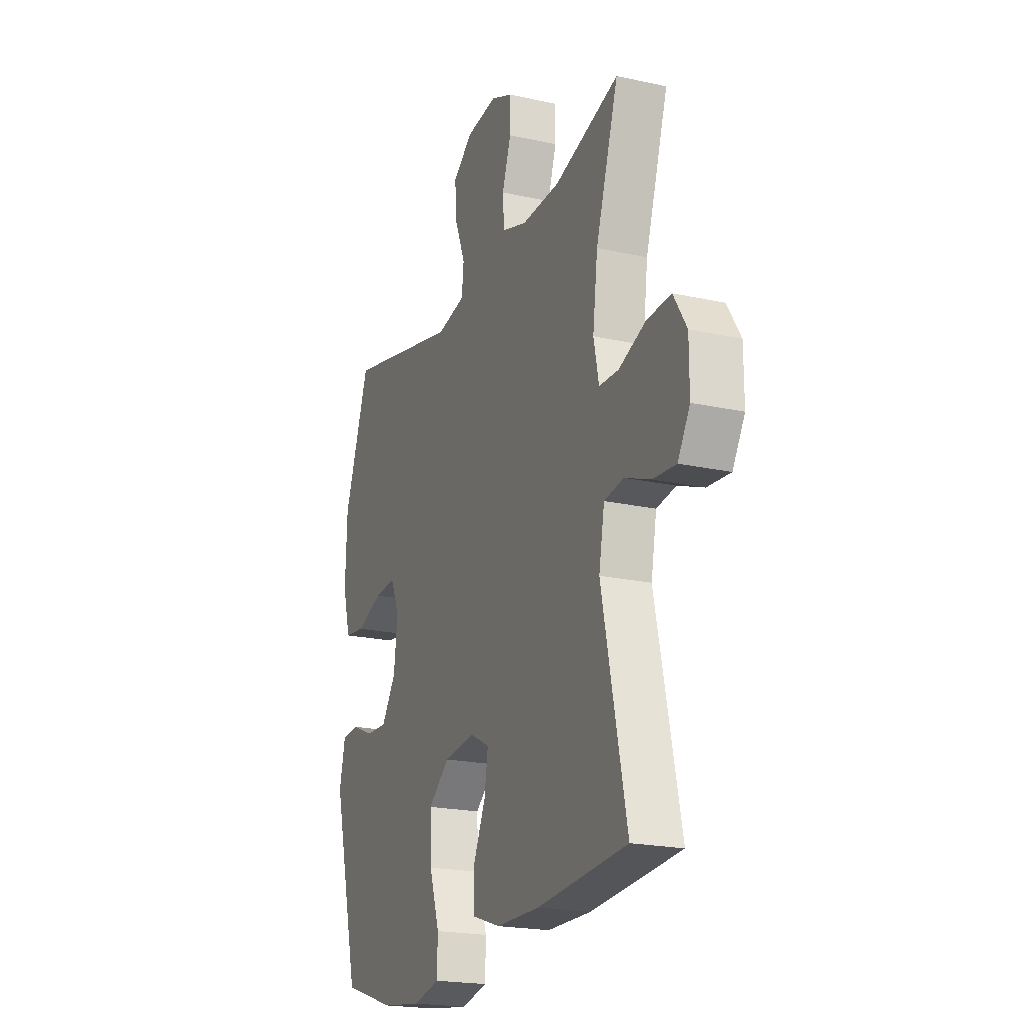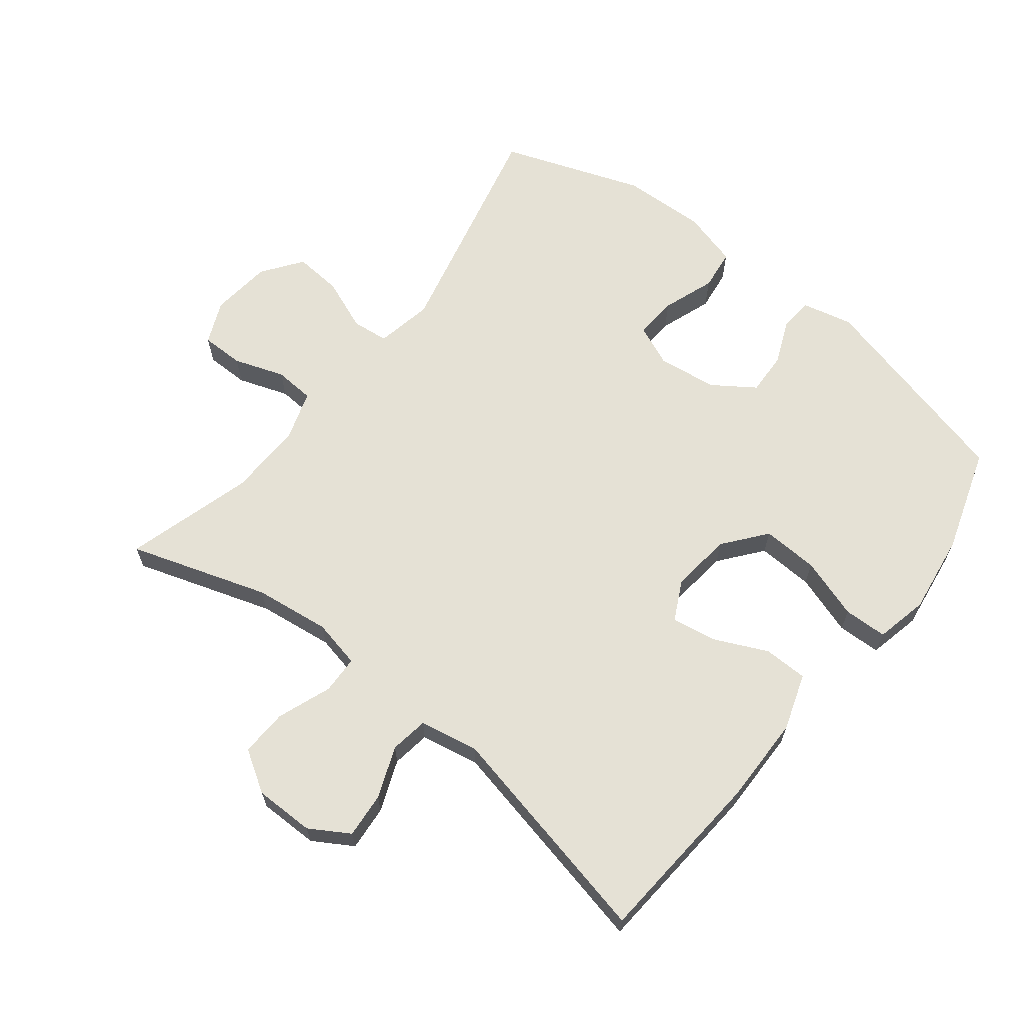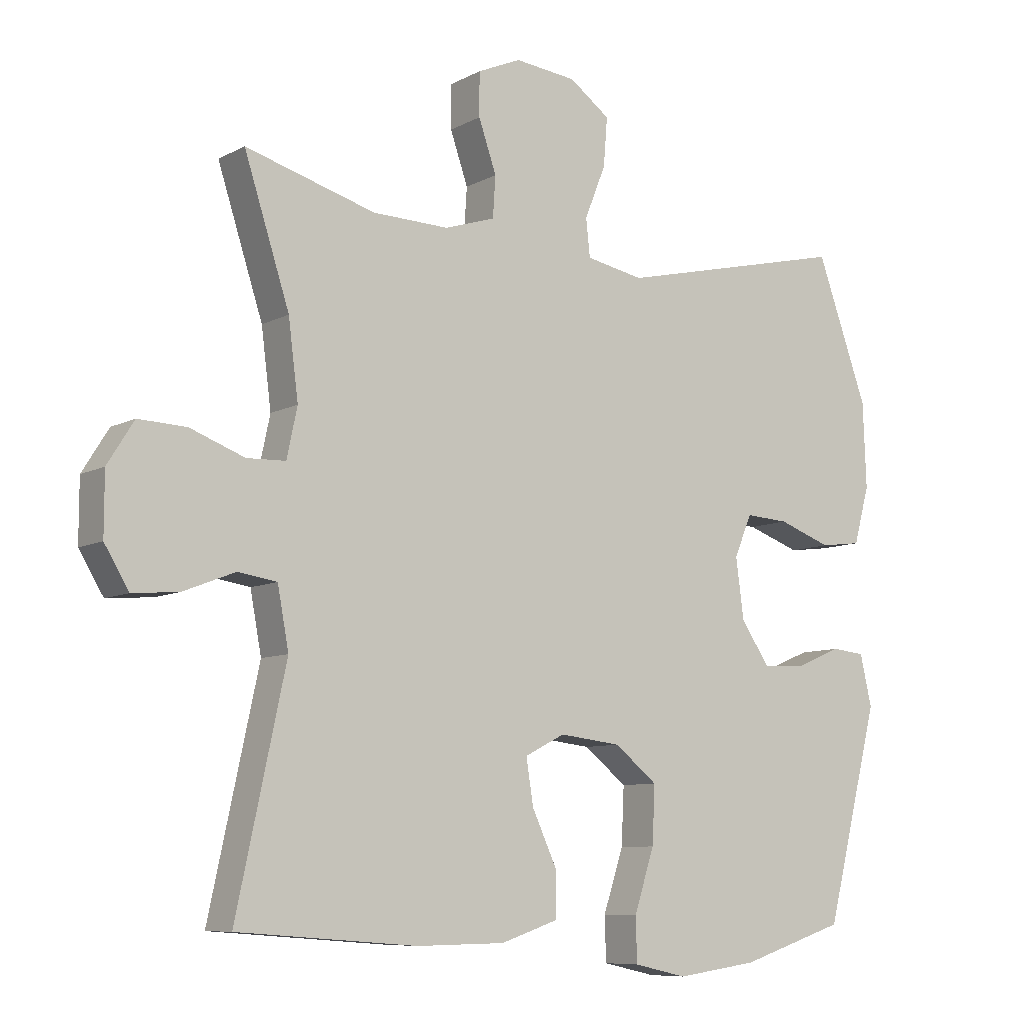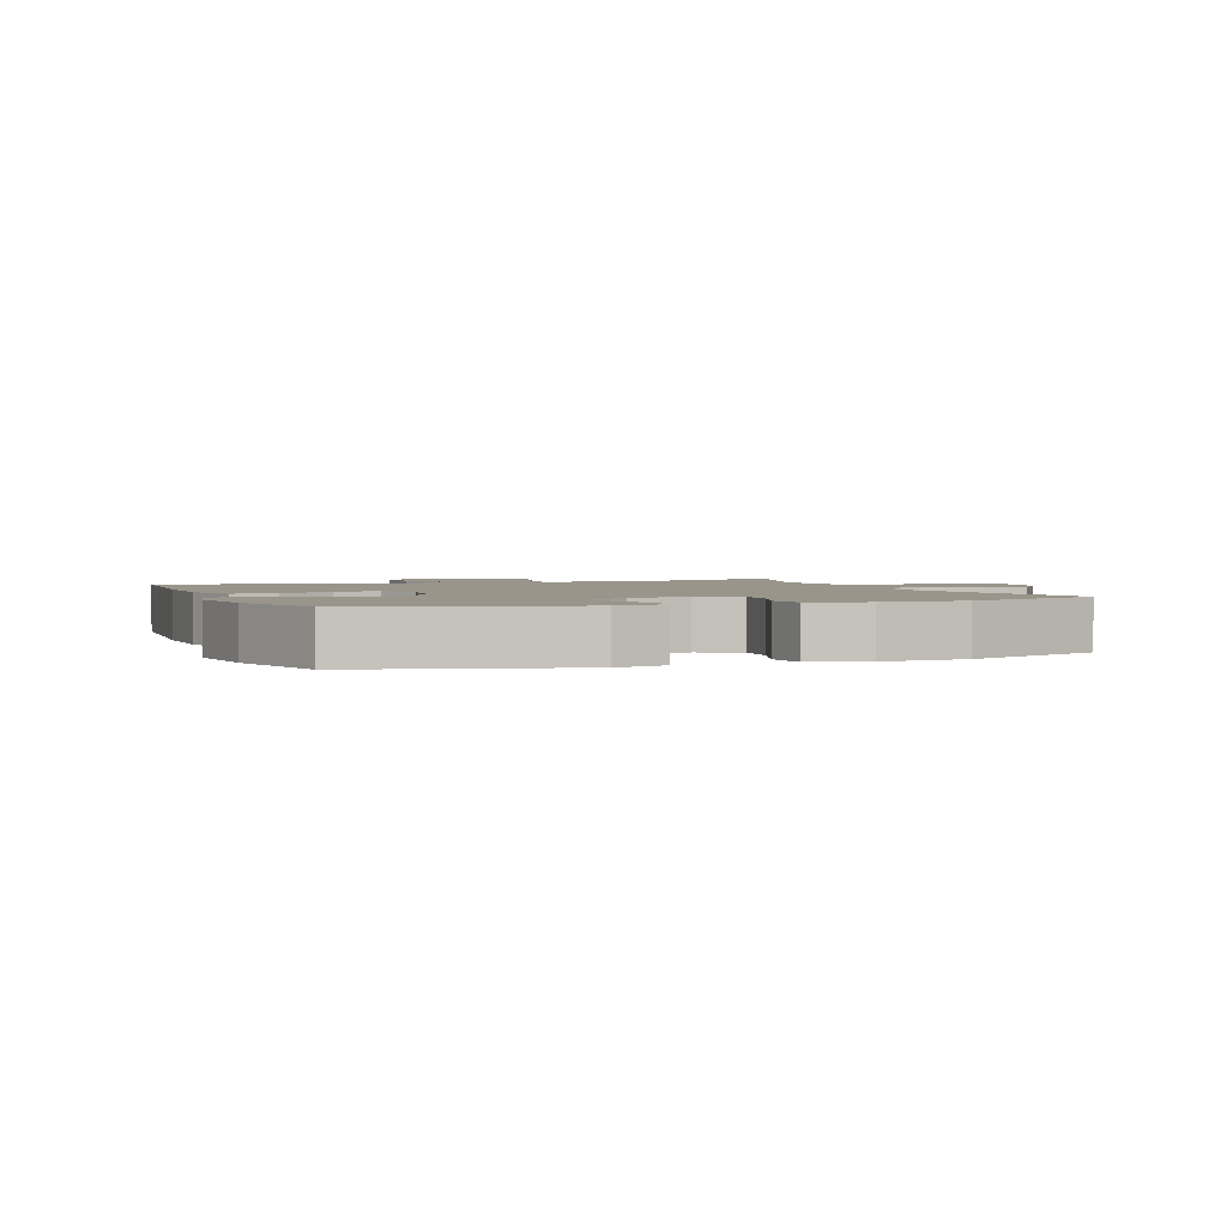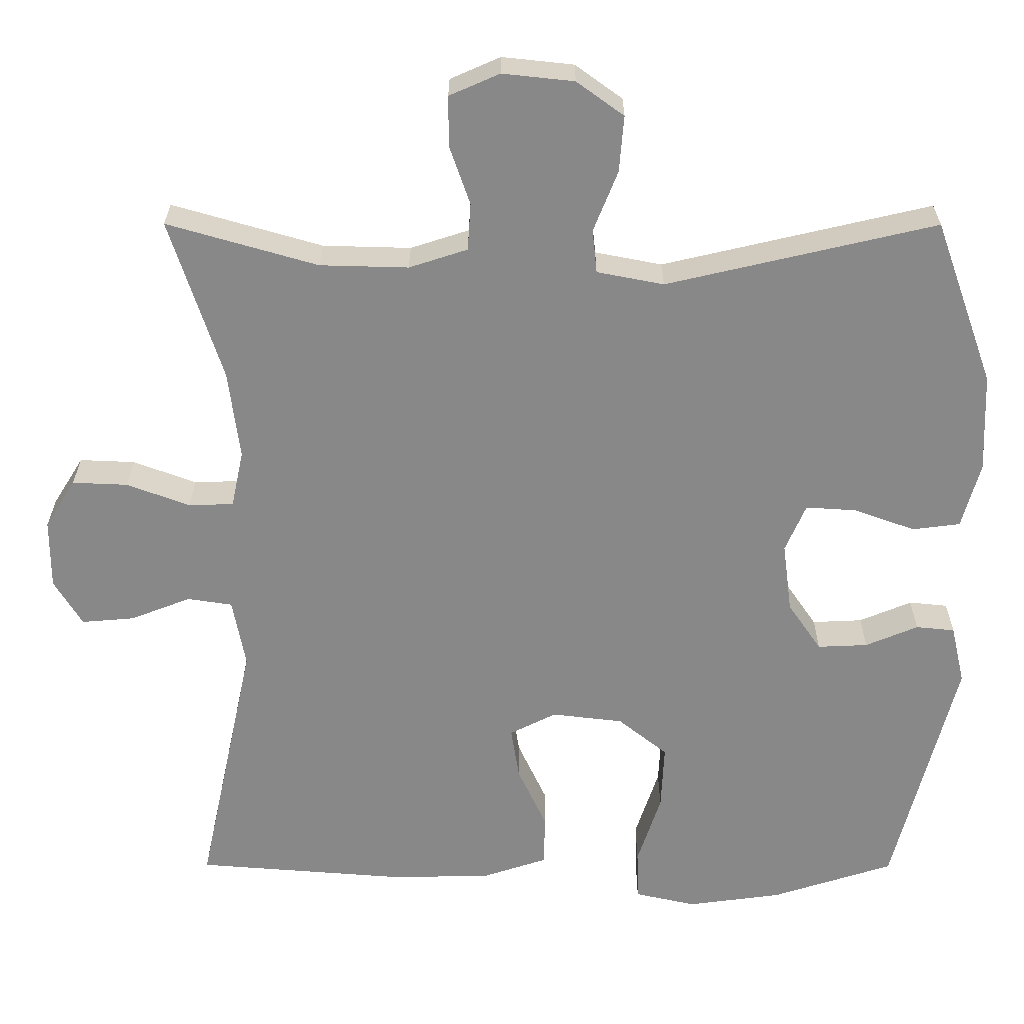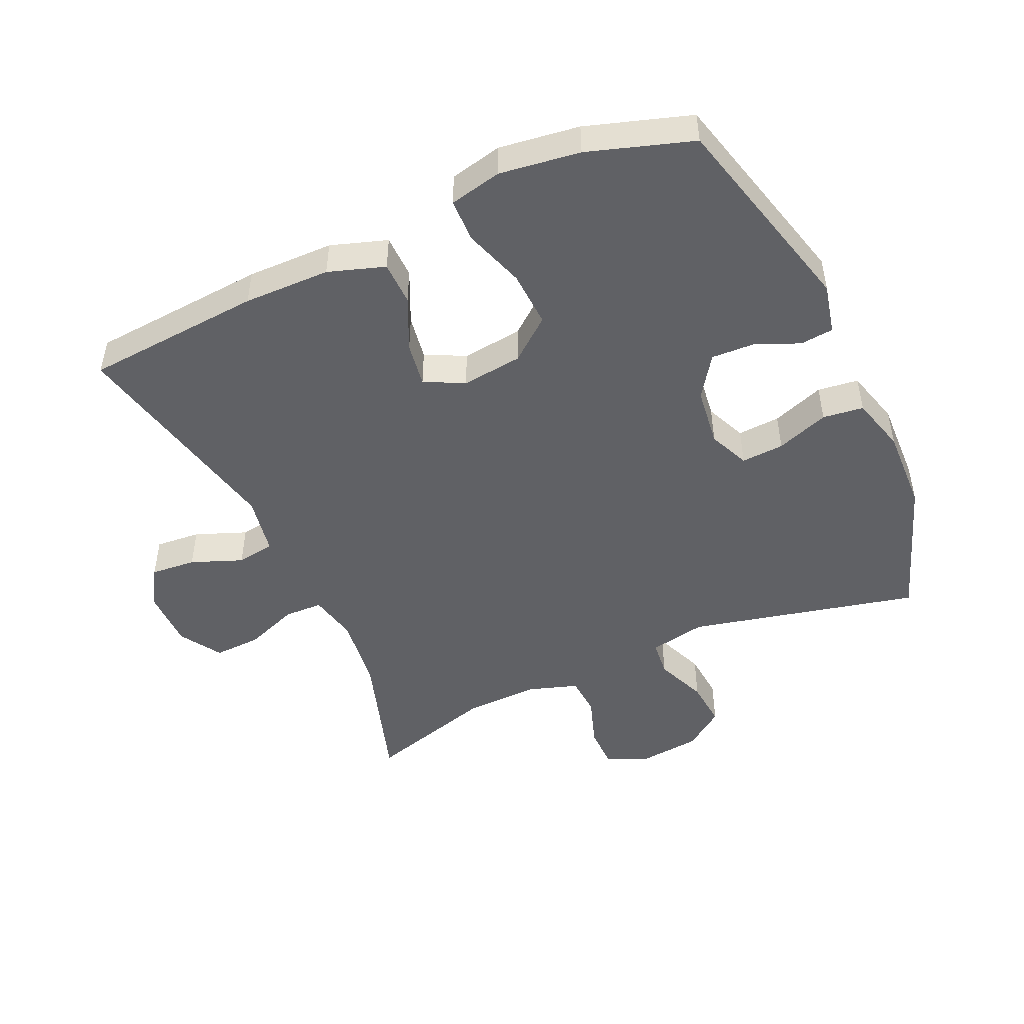
<metadata>
{"format":"obj","ext":"obj","renderer":"f3d","projection":"perspective","resolution":1024,"background":"white","views":[{"elev":-20.7,"azim":68.2,"up":"+Z"},{"elev":65.0,"azim":128.2,"up":"+Y"},{"elev":-8.4,"azim":144.6,"up":"+Z"},{"elev":2.2,"azim":-110.9,"up":"+Y"},{"elev":27.2,"azim":-179.8,"up":"+Z"},{"elev":-48.1,"azim":-155.5,"up":"+Y"}]}
</metadata>
<code>
v 0.5 0.07 0.5
v 0.431 0.07 0.287
v 0.416 0.07 0.17
v 0.432 0.07 0.095
v 0.491 0.07 0.093
v 0.574 0.07 0.124
v 0.647 0.07 0.127
v 0.687 0.07 0.063
v 0.687 0.07 -0.029
v 0.65 0.07 -0.09
v 0.58 0.07 -0.084
v 0.501 0.07 -0.053
v 0.442 0.07 -0.062
v 0.425 0.07 -0.153
v 0.5 0.07 -0.5
v 0.226 0.07 -0.521
v 0.092 0.07 -0.519
v 0.005 0.07 -0.49
v 0.004 0.07 -0.422
v 0.042 0.07 -0.34
v 0.053 0.07 -0.271
v -0.008 0.07 -0.24
v -0.102 0.07 -0.251
v -0.167 0.07 -0.303
v -0.163 0.07 -0.39
v -0.132 0.07 -0.484
v -0.134 0.07 -0.551
v -0.215 0.07 -0.569
v -0.339 0.07 -0.552
v -0.5 0.07 -0.5
v -0.582 0.07 -0.179
v -0.564 0.07 -0.101
v -0.513 0.07 -0.096
v -0.444 0.07 -0.125
v -0.378 0.07 -0.128
v -0.334 0.07 -0.064
v -0.322 0.07 0.028
v -0.349 0.07 0.091
v -0.415 0.07 0.087
v -0.496 0.07 0.058
v -0.559 0.07 0.066
v -0.583 0.07 0.153
v -0.578 0.07 0.283
v -0.5 0.07 0.5
v -0.146 0.07 0.417
v -0.058 0.07 0.434
v -0.052 0.07 0.491
v -0.084 0.07 0.571
v -0.09 0.07 0.645
v -0.028 0.07 0.69
v 0.066 0.07 0.7
v 0.132 0.07 0.671
v 0.132 0.07 0.605
v 0.105 0.07 0.527
v 0.109 0.07 0.465
v 0.186 0.07 0.44
v 0.302 0.07 0.443
v 0.5 0 0.5
v 0.431 0 0.287
v 0.416 0 0.17
v 0.432 0 0.095
v 0.491 0 0.093
v 0.574 0 0.124
v 0.647 0 0.127
v 0.687 0 0.063
v 0.687 0 -0.029
v 0.65 0 -0.09
v 0.58 0 -0.084
v 0.501 0 -0.053
v 0.442 0 -0.062
v 0.425 0 -0.153
v 0.5 0 -0.5
v 0.226 0 -0.521
v 0.092 0 -0.519
v 0.005 0 -0.49
v 0.004 0 -0.422
v 0.042 0 -0.34
v 0.053 0 -0.271
v -0.008 0 -0.24
v -0.102 0 -0.251
v -0.167 0 -0.303
v -0.163 0 -0.39
v -0.132 0 -0.484
v -0.134 0 -0.551
v -0.215 0 -0.569
v -0.339 0 -0.552
v -0.5 0 -0.5
v -0.582 0 -0.179
v -0.564 0 -0.101
v -0.513 0 -0.096
v -0.444 0 -0.125
v -0.378 0 -0.128
v -0.334 0 -0.064
v -0.322 0 0.028
v -0.349 0 0.091
v -0.415 0 0.087
v -0.496 0 0.058
v -0.559 0 0.066
v -0.583 0 0.153
v -0.578 0 0.283
v -0.5 0 0.5
v -0.146 0 0.417
v -0.058 0 0.434
v -0.052 0 0.491
v -0.084 0 0.571
v -0.09 0 0.645
v -0.028 0 0.69
v 0.066 0 0.7
v 0.132 0 0.671
v 0.132 0 0.605
v 0.105 0 0.527
v 0.109 0 0.465
v 0.186 0 0.44
v 0.302 0 0.443
f 51 52 53 54
f 51 54 55
f 50 51 55
f 47 48 49 50
f 46 47 50 55
f 45 46 55 56
f 43 44 45
f 39 40 41 42
f 38 39 42 43
f 31 32 33 34
f 31 34 35
f 30 31 35
f 29 30 35 36
f 25 26 27 28
f 24 25 28 29
f 17 18 19 20
f 17 20 21
f 14 15 16 17
f 13 14 17 21
f 9 10 11 12
f 7 8 9 12
f 5 6 7 12
f 4 5 12 13
f 3 4 13 21
f 57 1 2
f 38 43 45 56
f 37 38 56 57
f 24 29 36 37
f 23 24 37 57
f 22 23 57 2
f 2 3 21 22
f 111 110 109 108
f 112 111 108
f 112 108 107
f 107 106 105 104
f 112 107 104 103
f 113 112 103 102
f 102 101 100
f 99 98 97 96
f 100 99 96 95
f 91 90 89 88
f 92 91 88
f 92 88 87
f 93 92 87 86
f 85 84 83 82
f 86 85 82 81
f 77 76 75 74
f 78 77 74
f 74 73 72 71
f 78 74 71 70
f 69 68 67 66
f 69 66 65 64
f 69 64 63 62
f 70 69 62 61
f 78 70 61 60
f 59 58 114
f 113 102 100 95
f 114 113 95 94
f 94 93 86 81
f 114 94 81 80
f 59 114 80 79
f 79 78 60 59
f 1 58 59 2
f 2 59 60 3
f 3 60 61 4
f 4 61 62 5
f 5 62 63 6
f 6 63 64 7
f 7 64 65 8
f 8 65 66 9
f 9 66 67 10
f 10 67 68 11
f 11 68 69 12
f 12 69 70 13
f 13 70 71 14
f 14 71 72 15
f 15 72 73 16
f 16 73 74 17
f 17 74 75 18
f 18 75 76 19
f 19 76 77 20
f 20 77 78 21
f 21 78 79 22
f 22 79 80 23
f 23 80 81 24
f 24 81 82 25
f 25 82 83 26
f 26 83 84 27
f 27 84 85 28
f 28 85 86 29
f 29 86 87 30
f 30 87 88 31
f 31 88 89 32
f 32 89 90 33
f 33 90 91 34
f 34 91 92 35
f 35 92 93 36
f 36 93 94 37
f 37 94 95 38
f 38 95 96 39
f 39 96 97 40
f 40 97 98 41
f 41 98 99 42
f 42 99 100 43
f 43 100 101 44
f 44 101 102 45
f 45 102 103 46
f 46 103 104 47
f 47 104 105 48
f 48 105 106 49
f 49 106 107 50
f 50 107 108 51
f 51 108 109 52
f 52 109 110 53
f 53 110 111 54
f 54 111 112 55
f 55 112 113 56
f 56 113 114 57
f 57 114 58 1

</code>
